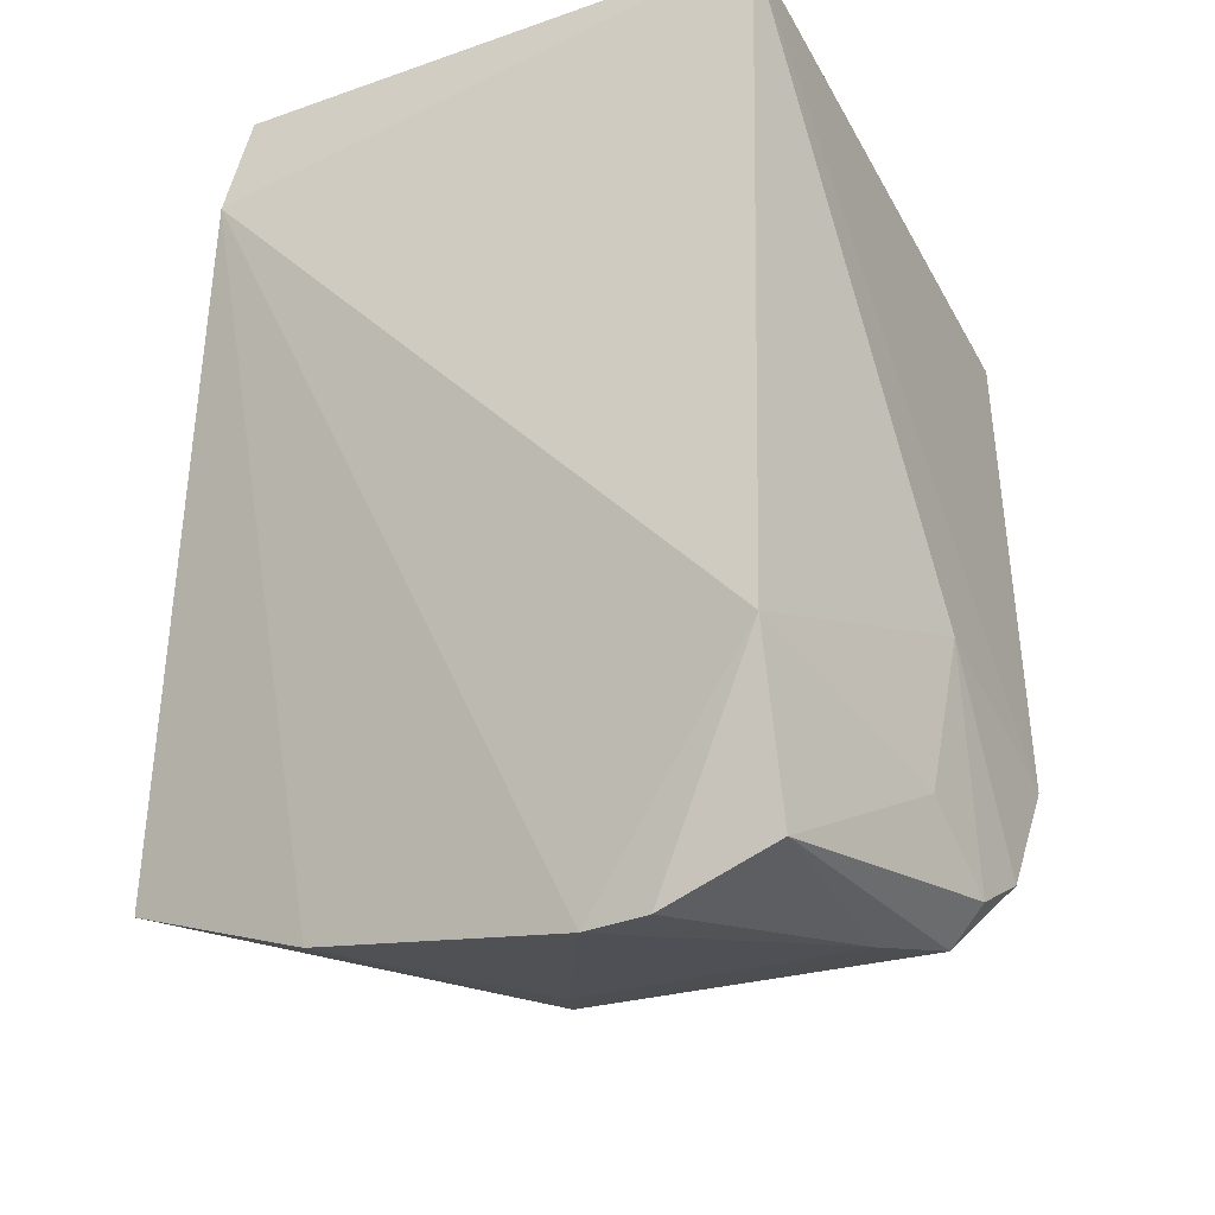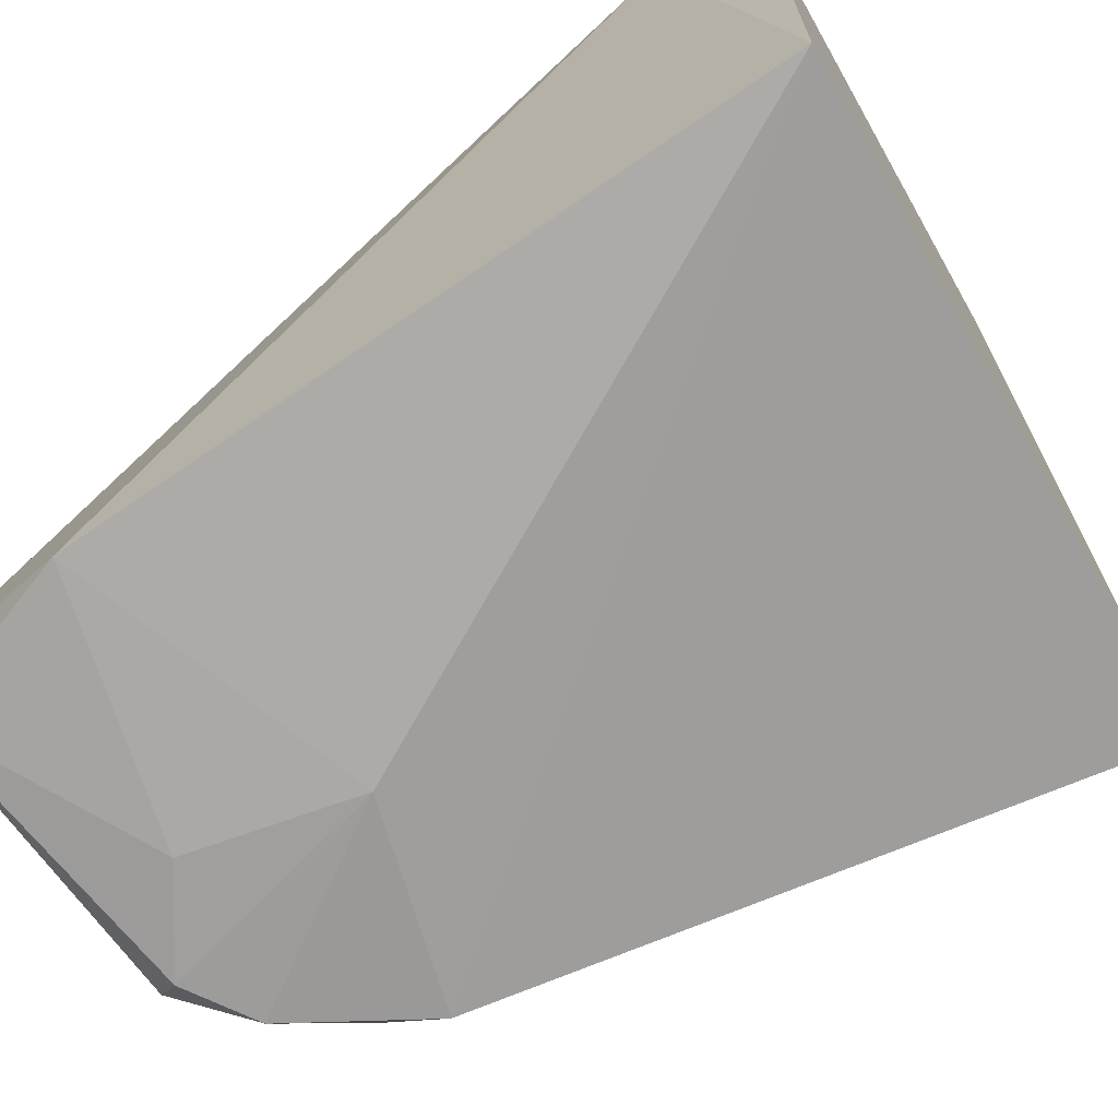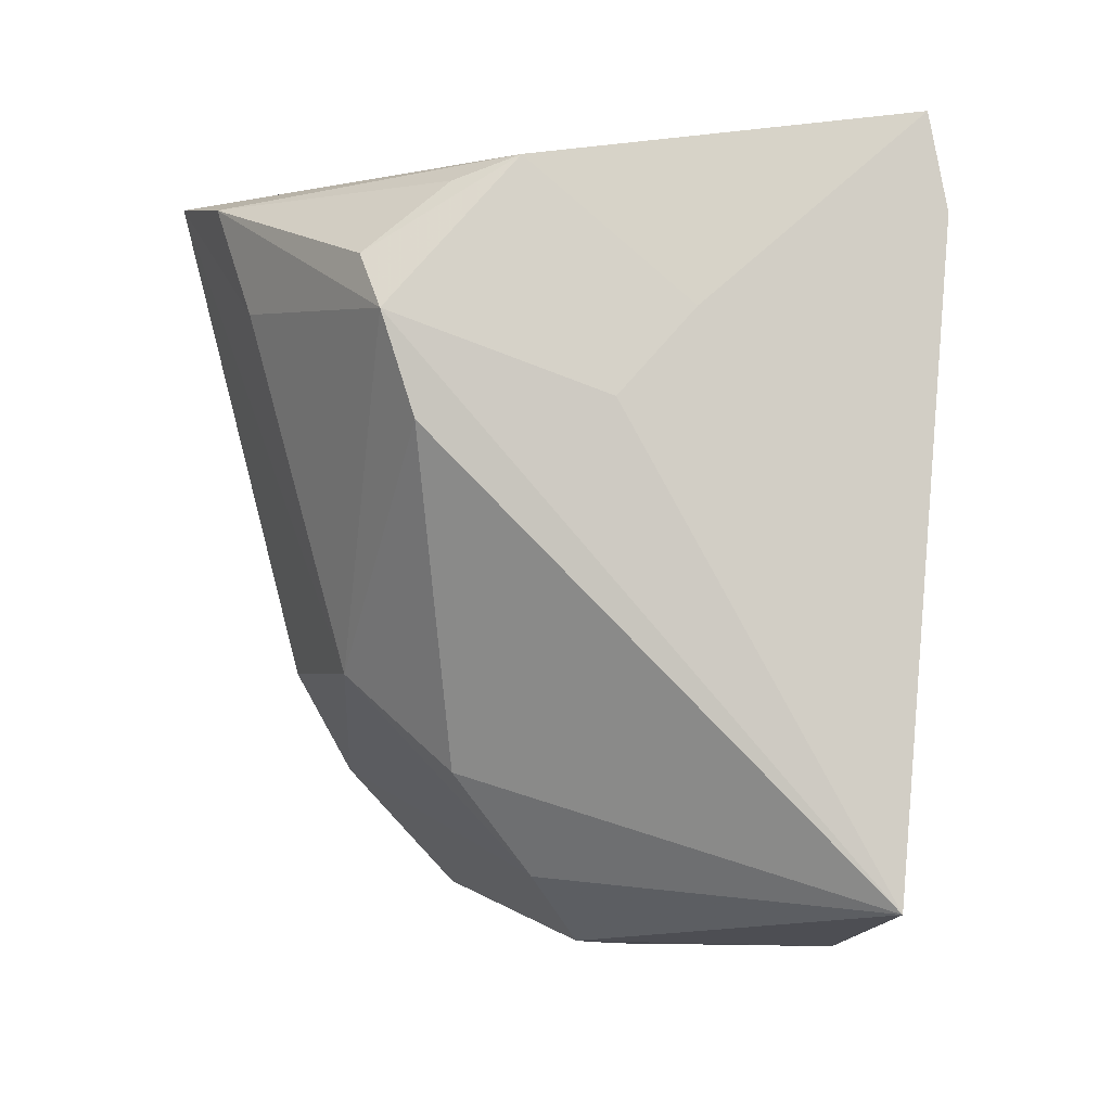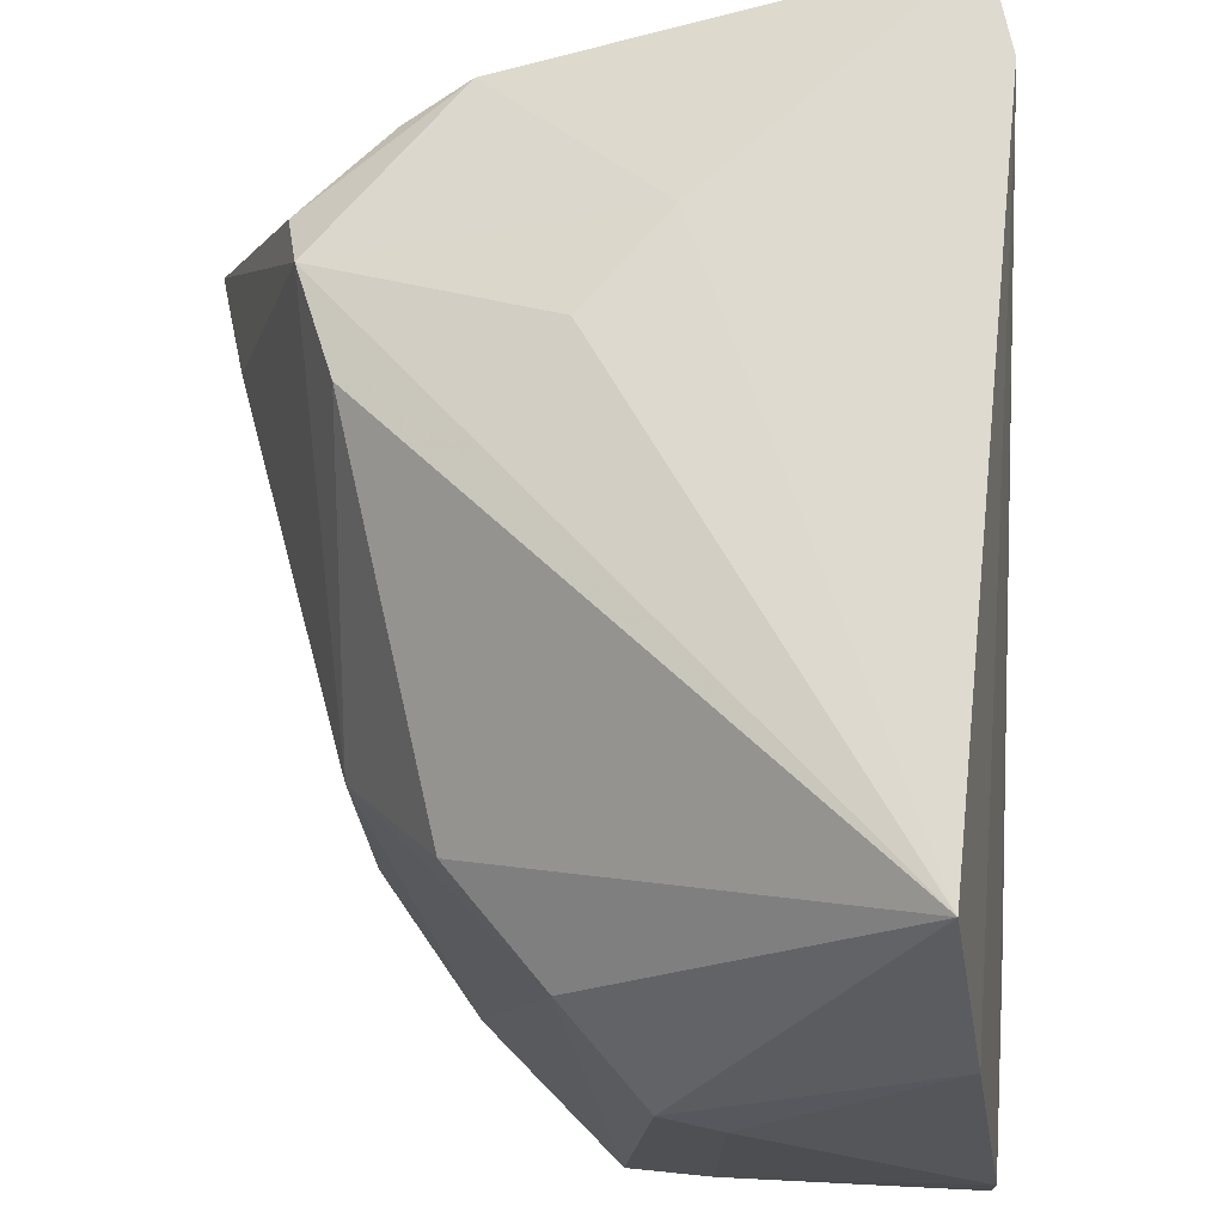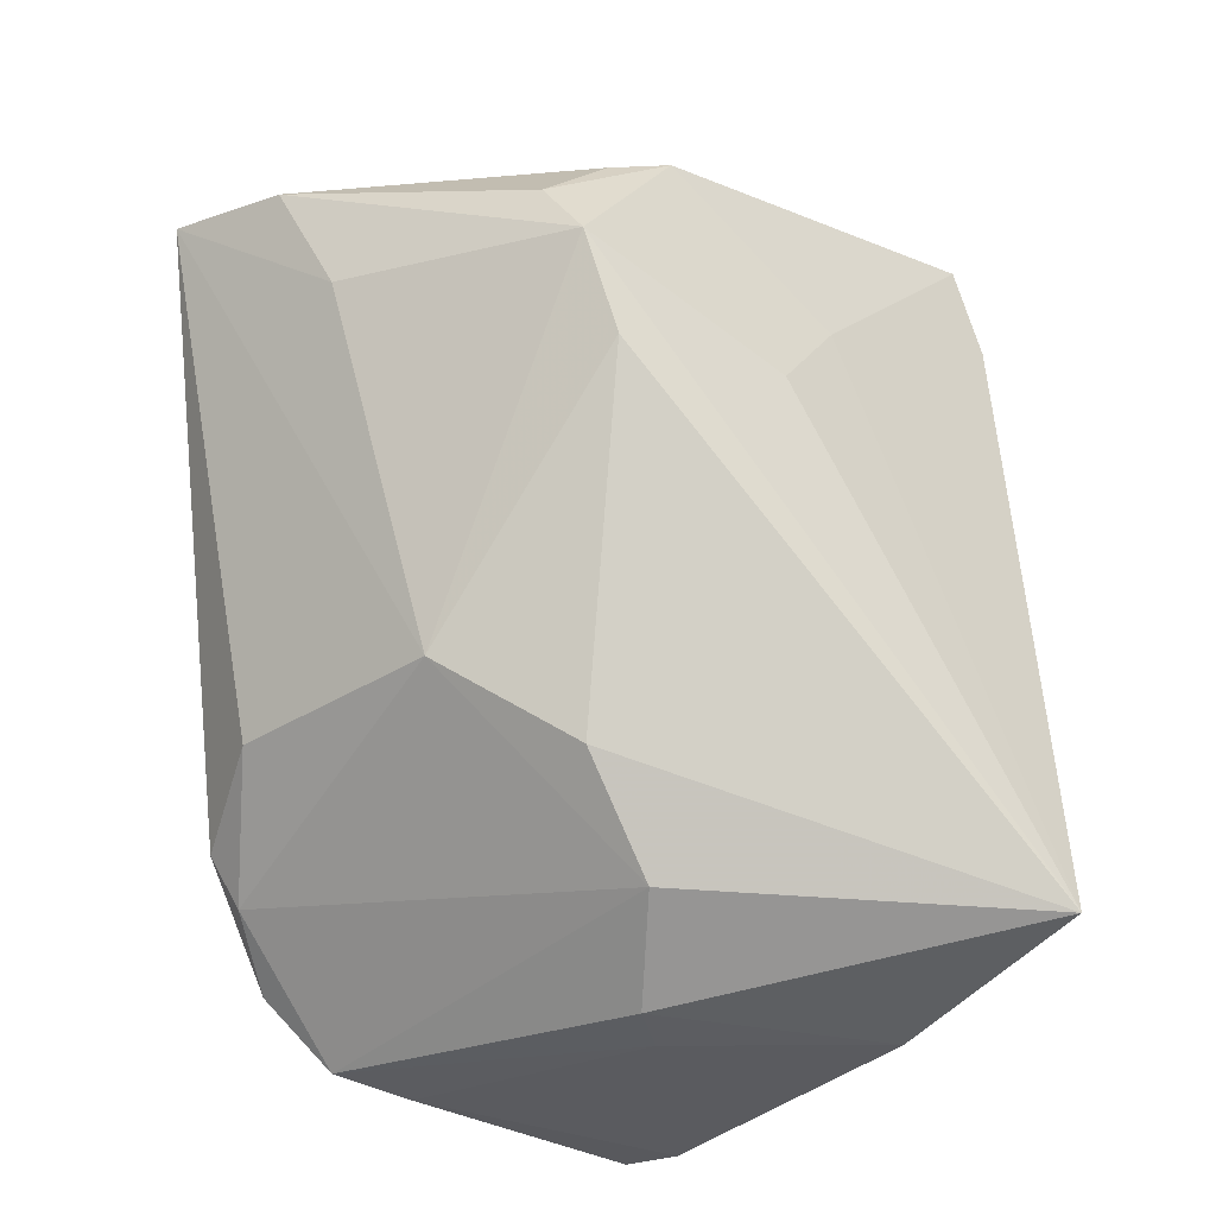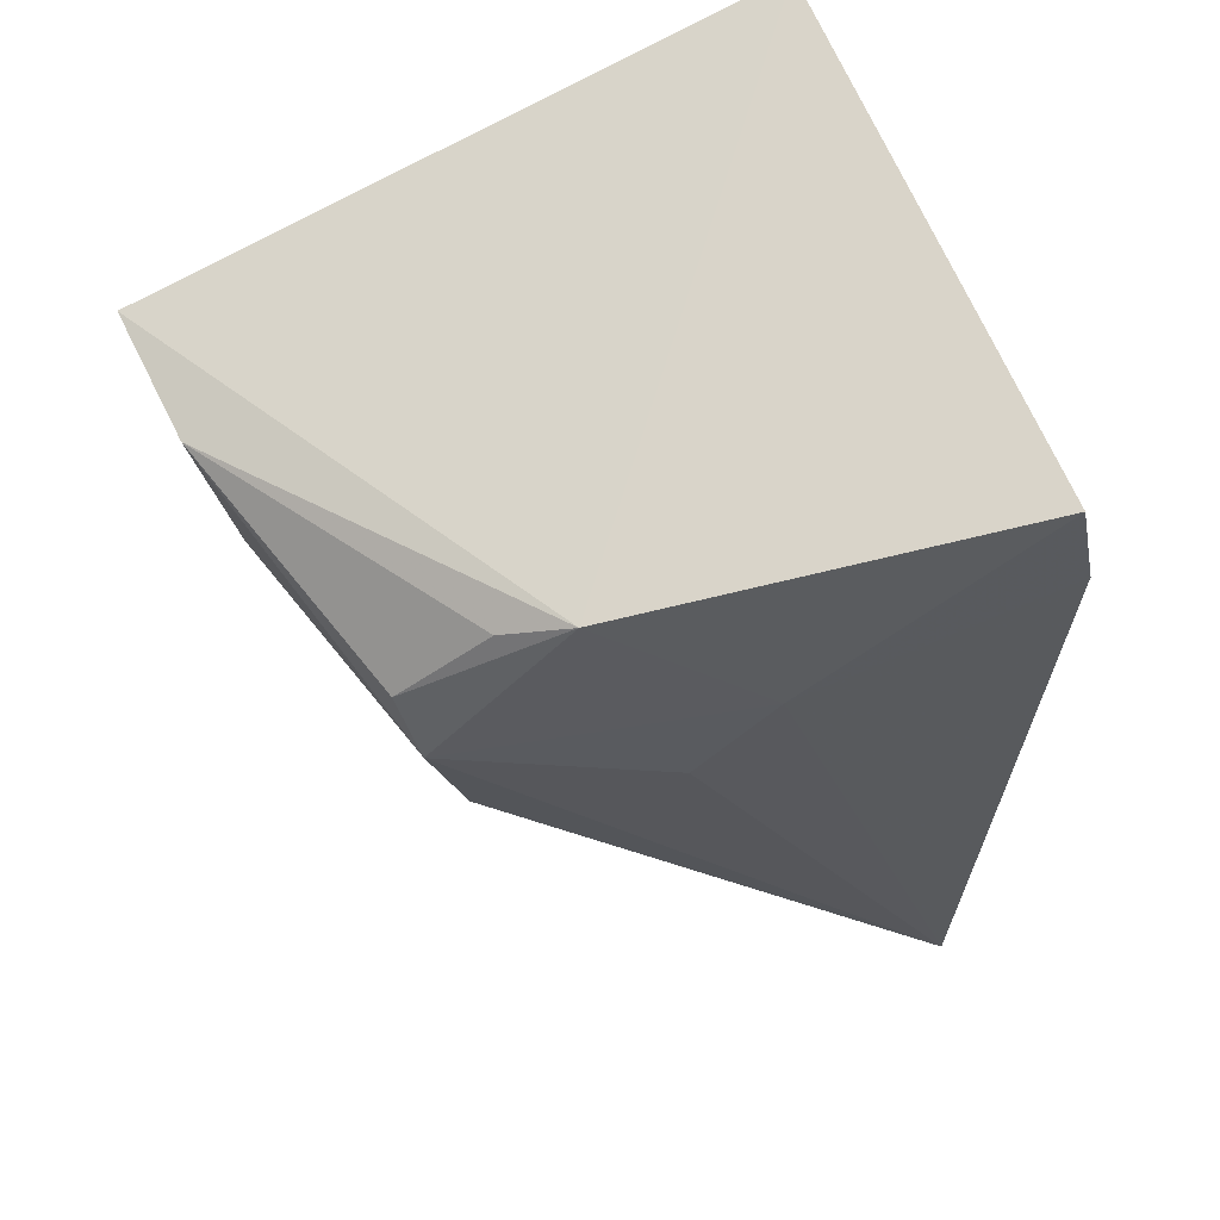
<metadata>
{"format":"obj","ext":"obj","renderer":"f3d","projection":"perspective","resolution":1024,"background":"white","views":[{"elev":-28.1,"azim":118.0,"up":"+Y"},{"elev":-68.6,"azim":126.8,"up":"+Z"},{"elev":3.8,"azim":-20.7,"up":"+Y"},{"elev":74.2,"azim":-2.7,"up":"+Z"},{"elev":-25.8,"azim":-53.4,"up":"+Y"},{"elev":69.4,"azim":-23.6,"up":"+Y"}]}
</metadata>
<code>
v -0.01365 -0.01876 0.01444
v -0.01529 -0.03507 0.01243
v -0.01398 -0.01647 0.002182
v -0.0278 -0.01827 0.002729
v -0.02574 -0.02086 0.01213
v -0.02051 -0.03446 0.001102
v -0.01391 -0.01654 0.01395
v -0.01348 -0.03146 0.002257
v -0.01598 -0.0334 0.01695
v -0.02381 -0.03102 0.0009887
v -0.02258 -0.01759 0.01207
v -0.01441 -0.03622 0.006194
v -0.01962 -0.02944 0.00101
v -0.02113 -0.0227 0.01384
v -0.01928 -0.0208 0.01384
v -0.02036 -0.03515 0.009565
v -0.02541 -0.02897 0.008085
v -0.02764 -0.01846 0.00558
v -0.0145 -0.03519 0.002316
v -0.01866 -0.03299 0.001257
v -0.02198 -0.03363 0.000974
v -0.01916 -0.03541 0.009042
v -0.02518 -0.0295 0.00309
v -0.02373 -0.03091 0.01074
v -0.0259 -0.0197 0.01122
v -0.0272 -0.02087 0.00681
v -0.01919 -0.03549 0.002751
v -0.01434 -0.03617 0.004771
v -0.0234 -0.0322 0.001493
v -0.02195 -0.0333 0.01091
v -0.02512 -0.02317 0.01255
v -0.02393 -0.01813 0.01141
v -0.02083 -0.03516 0.001947
f 7 1 3
f 8 3 1
f 9 2 1
f 10 4 3
f 11 7 3
f 11 3 4
f 12 8 1
f 12 1 2
f 13 3 8
f 13 10 3
f 14 5 9
f 15 9 1
f 15 1 7
f 15 14 9
f 15 7 11
f 15 11 5
f 15 5 14
f 16 2 9
f 18 11 4
f 20 13 8
f 20 6 13
f 20 19 6
f 20 8 19
f 21 13 6
f 21 10 13
f 22 12 2
f 22 2 16
f 23 17 4
f 23 4 10
f 25 18 5
f 25 5 11
f 26 17 5
f 26 5 18
f 26 18 4
f 26 4 17
f 27 12 22
f 28 19 8
f 28 8 12
f 28 27 19
f 28 12 27
f 29 17 23
f 29 23 10
f 29 10 21
f 30 16 9
f 30 9 24
f 30 24 17
f 30 17 29
f 31 24 9
f 31 9 5
f 31 5 17
f 31 17 24
f 32 25 11
f 32 11 18
f 32 18 25
f 33 6 19
f 33 19 27
f 33 21 6
f 33 29 21
f 33 30 29
f 33 16 30
f 33 27 22
f 33 22 16

</code>
